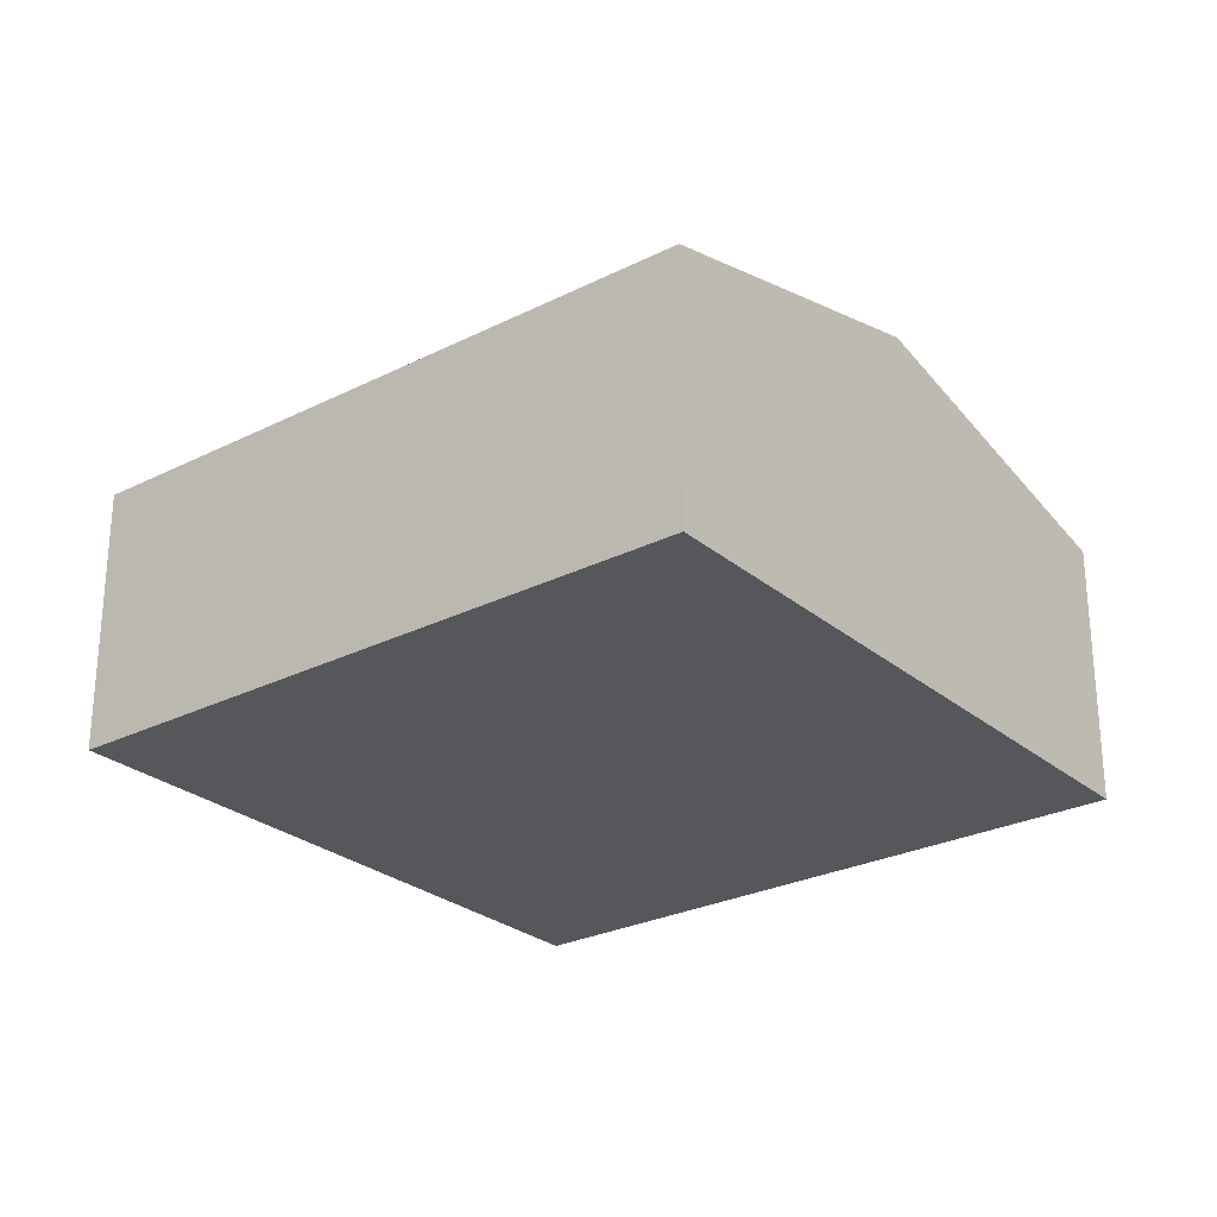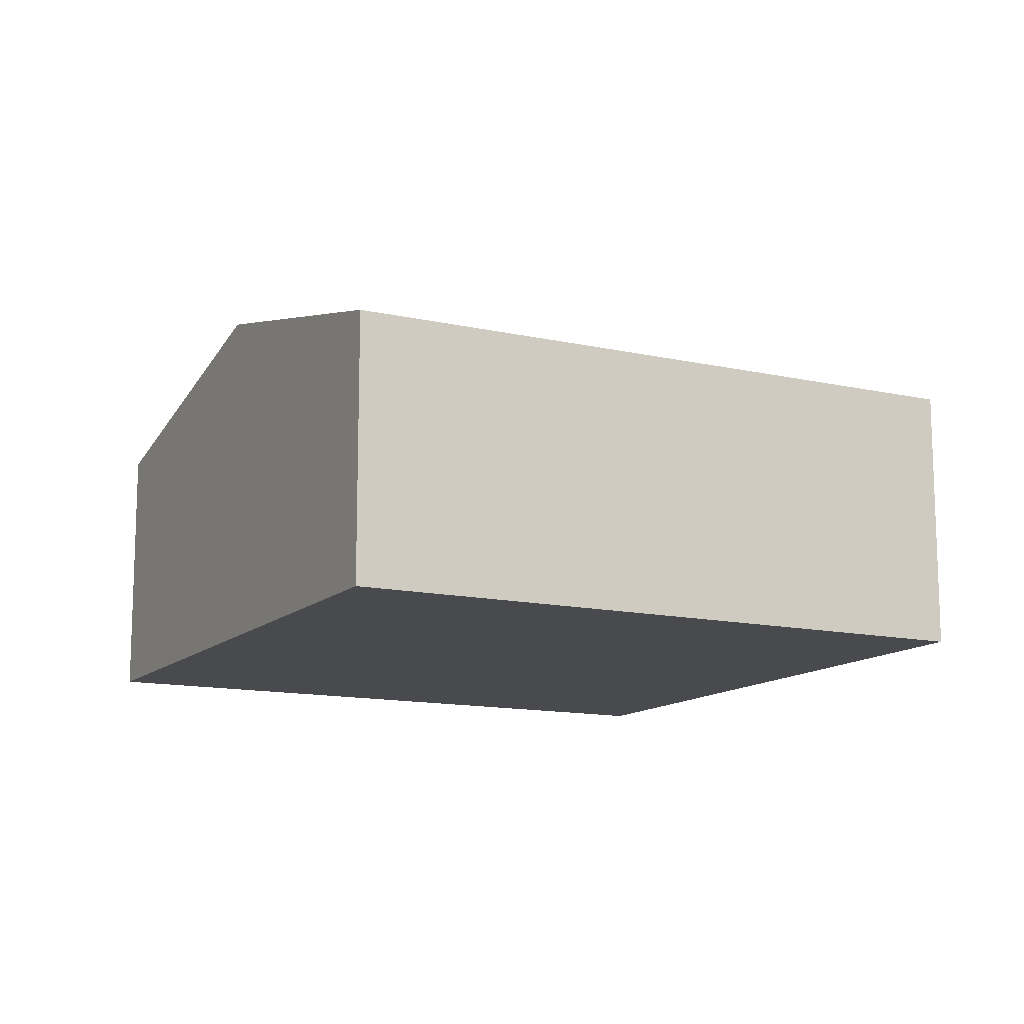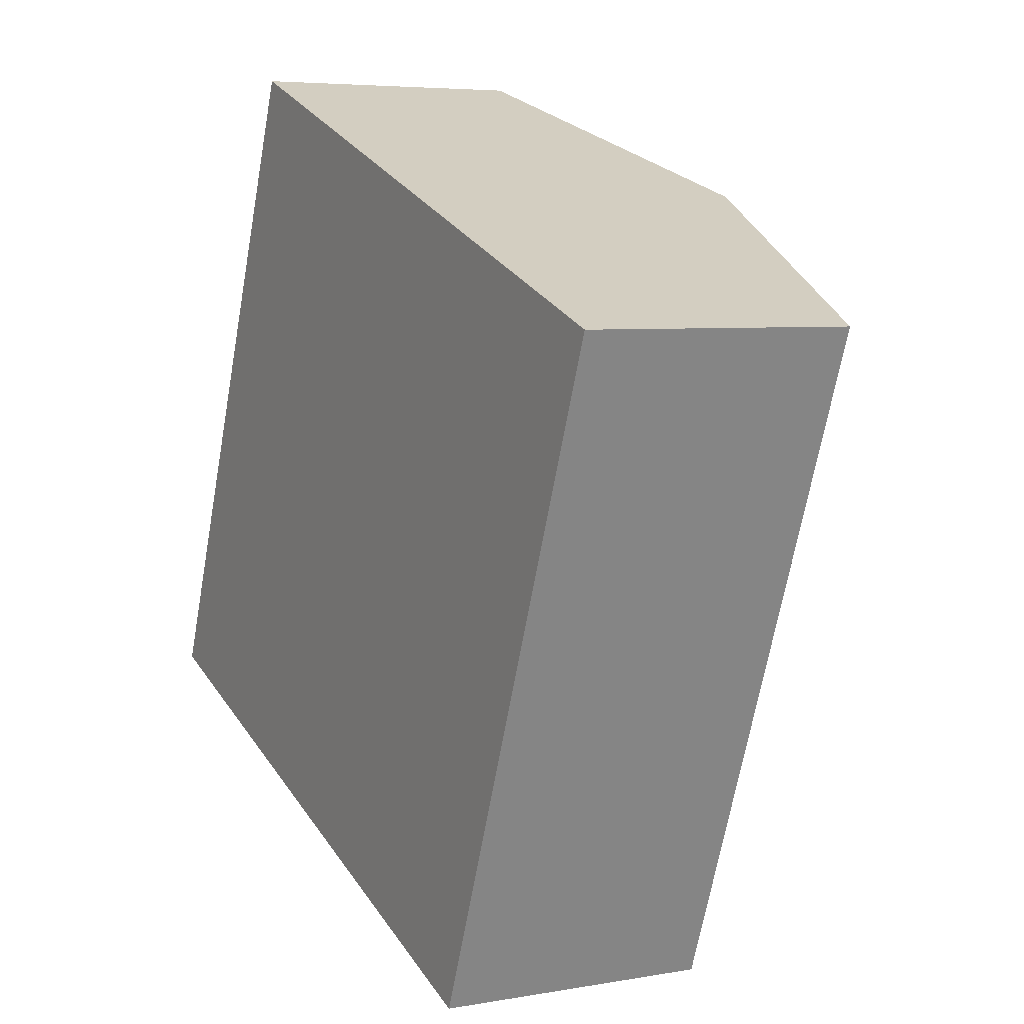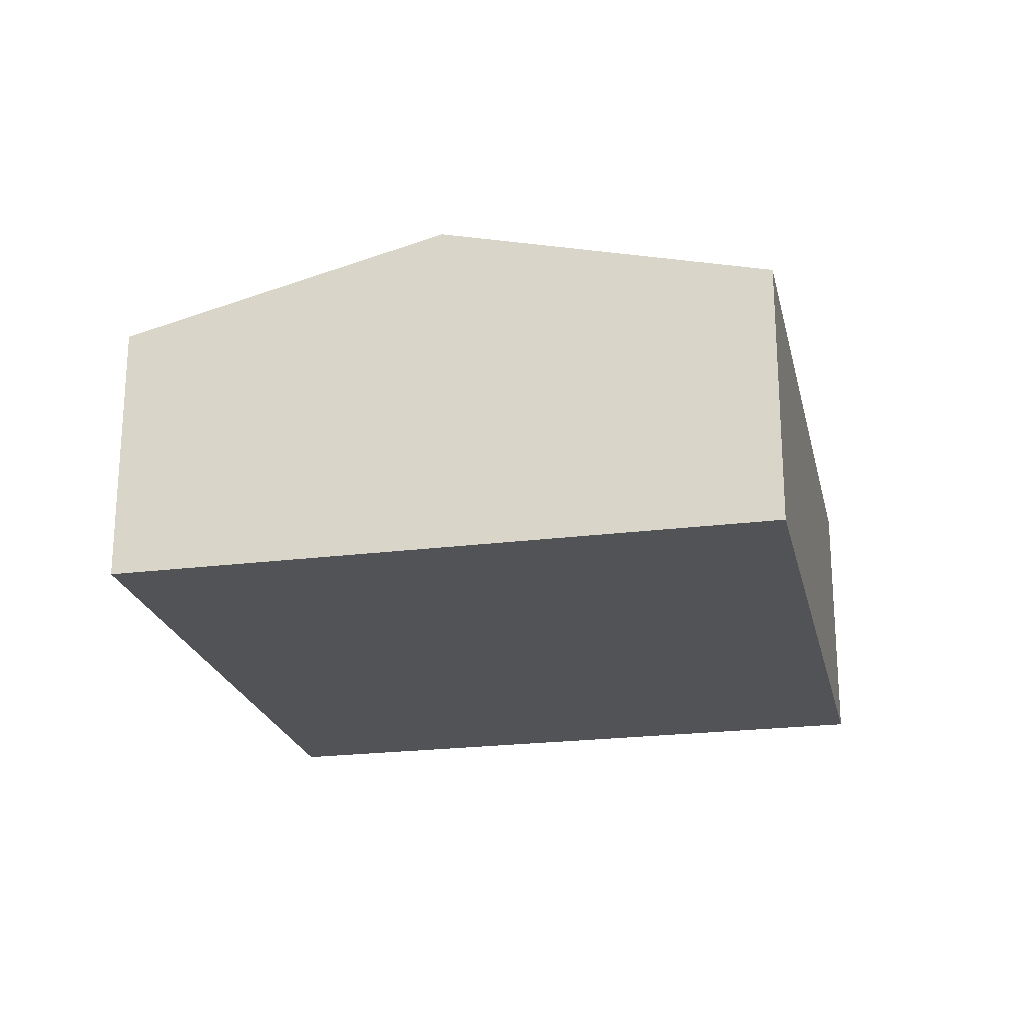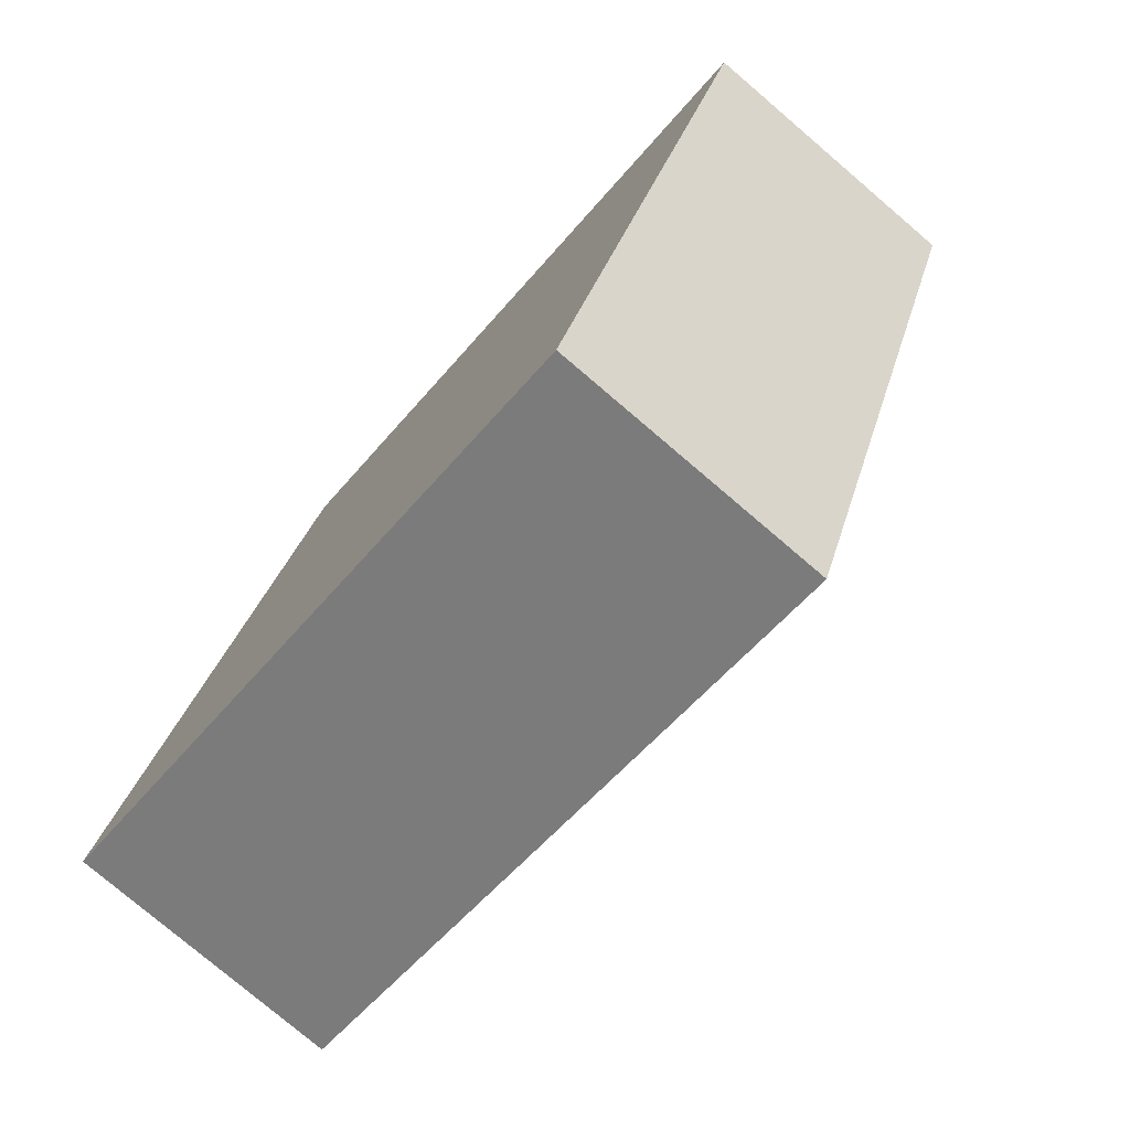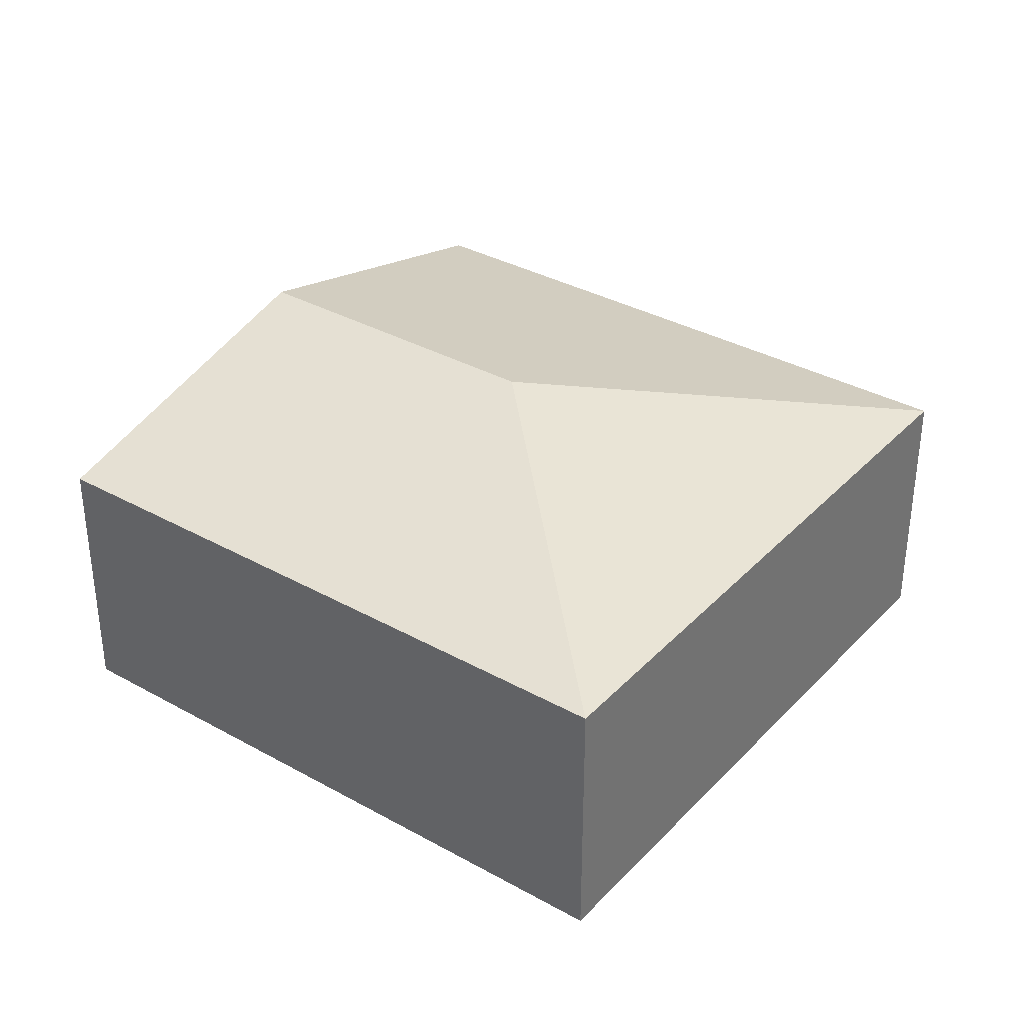
<metadata>
{"format":"obj","ext":"obj","renderer":"f3d","projection":"perspective","resolution":1024,"background":"white","views":[{"elev":-26.9,"azim":-30.9,"up":"+Y"},{"elev":-12.9,"azim":83.6,"up":"+Y"},{"elev":5.5,"azim":61.0,"up":"+Z"},{"elev":-22.5,"azim":33.4,"up":"+Y"},{"elev":-77.3,"azim":49.5,"up":"+Z"},{"elev":34.9,"azim":147.7,"up":"+Y"}]}
</metadata>
<code>
v  7.657 2.34 3.398
v  3.829 3.057 1.701
v  4.891 3.057 4.462
v  5.531 2.34 -2.129
v  0 2.34 1.433e-16
v  2.126 2.34 5.526
v  0 0 0
v  2.126 -3.384e-16 5.526
v  4.891 -2.732e-16 4.462
v  7.657 -2.081e-16 3.398
v  5.531 1.304e-16 -2.129
g defaultobject
f 1 2 3
f 2 1 4
f 3 5 6
f 5 3 2
f 2 4 5
f 7 6 5
f 6 7 8
f 8 3 6
f 3 8 9
f 3 9 1
f 1 9 10
f 10 4 1
f 4 10 11
f 11 5 4
f 5 11 7
f 11 8 7
f 8 11 9
f 9 11 10

</code>
